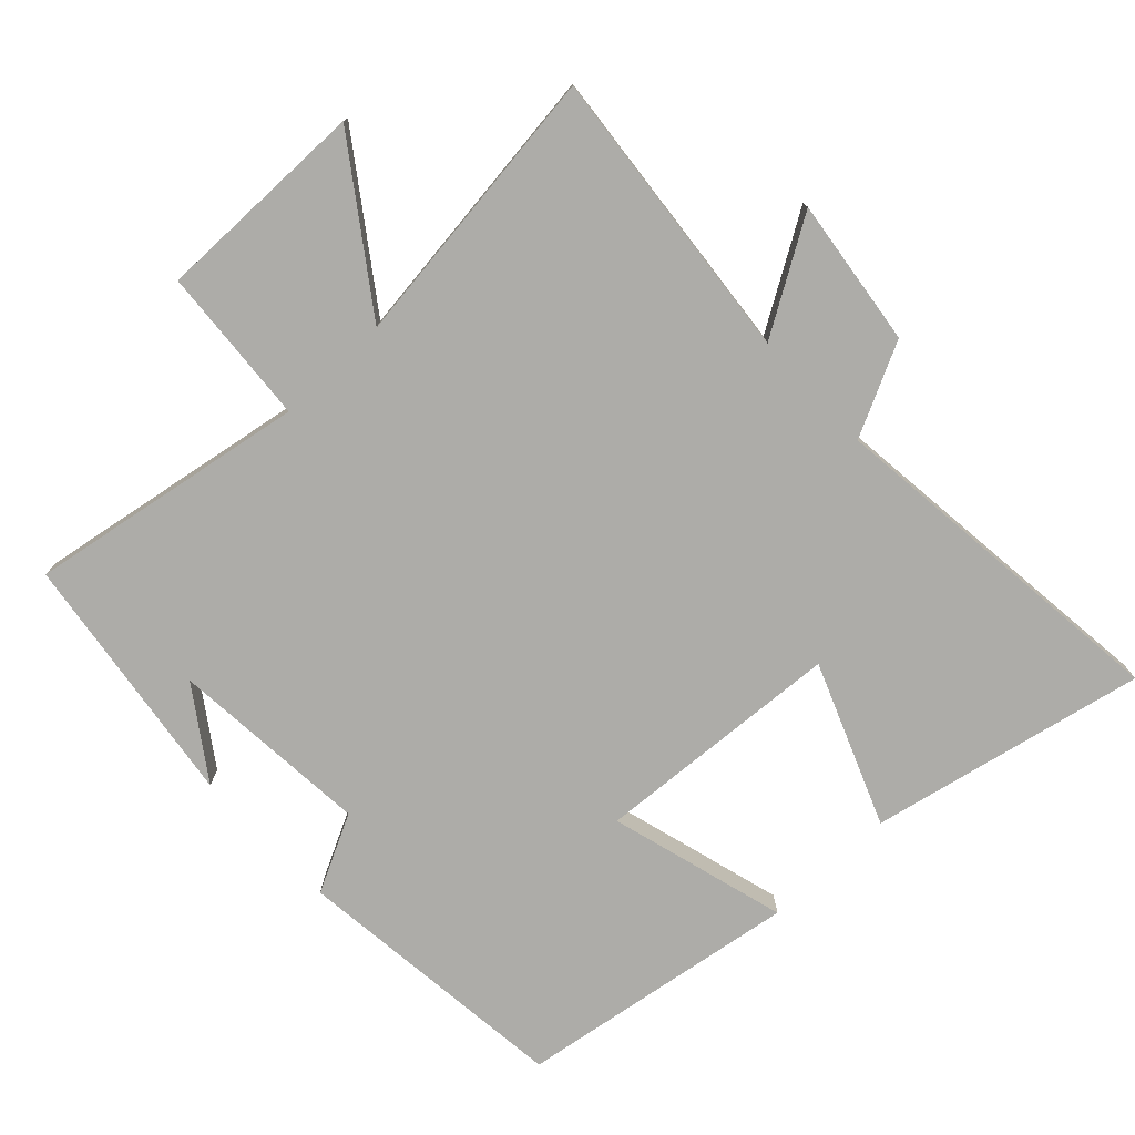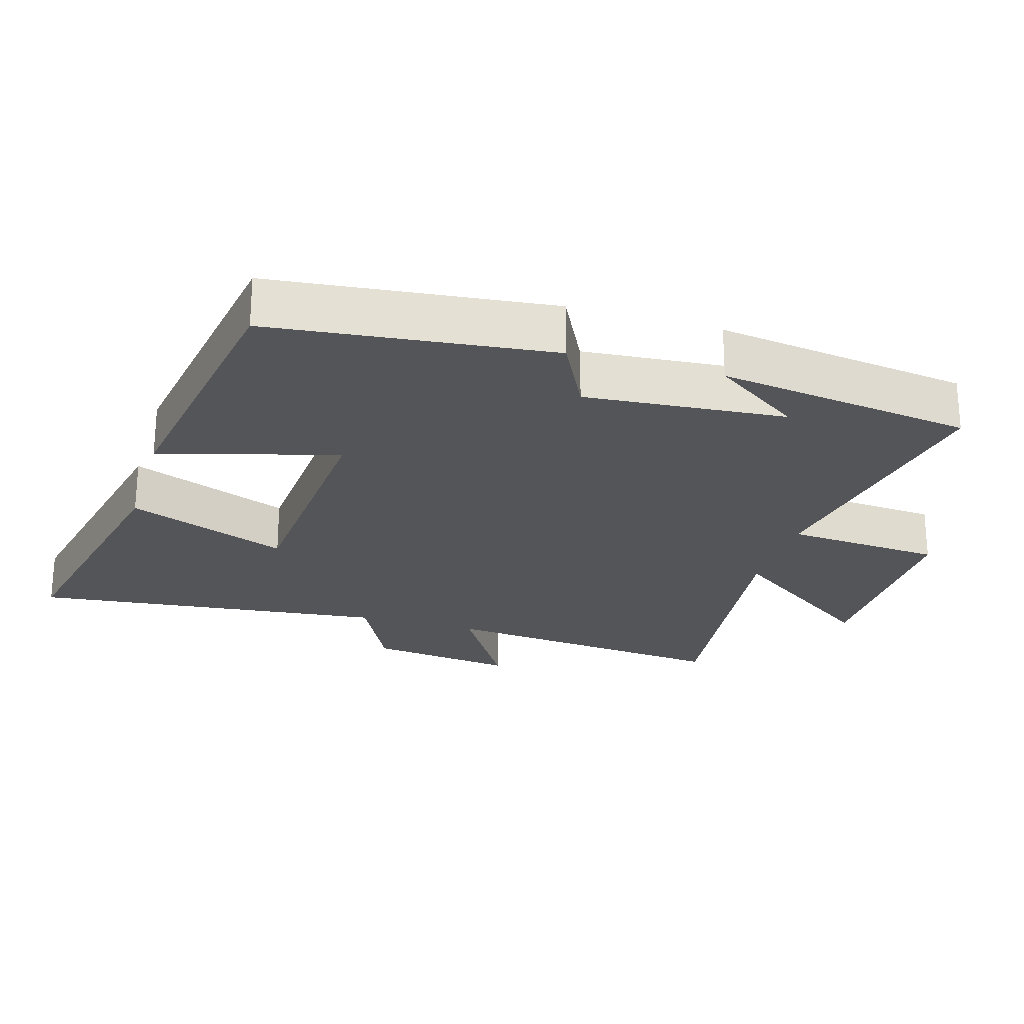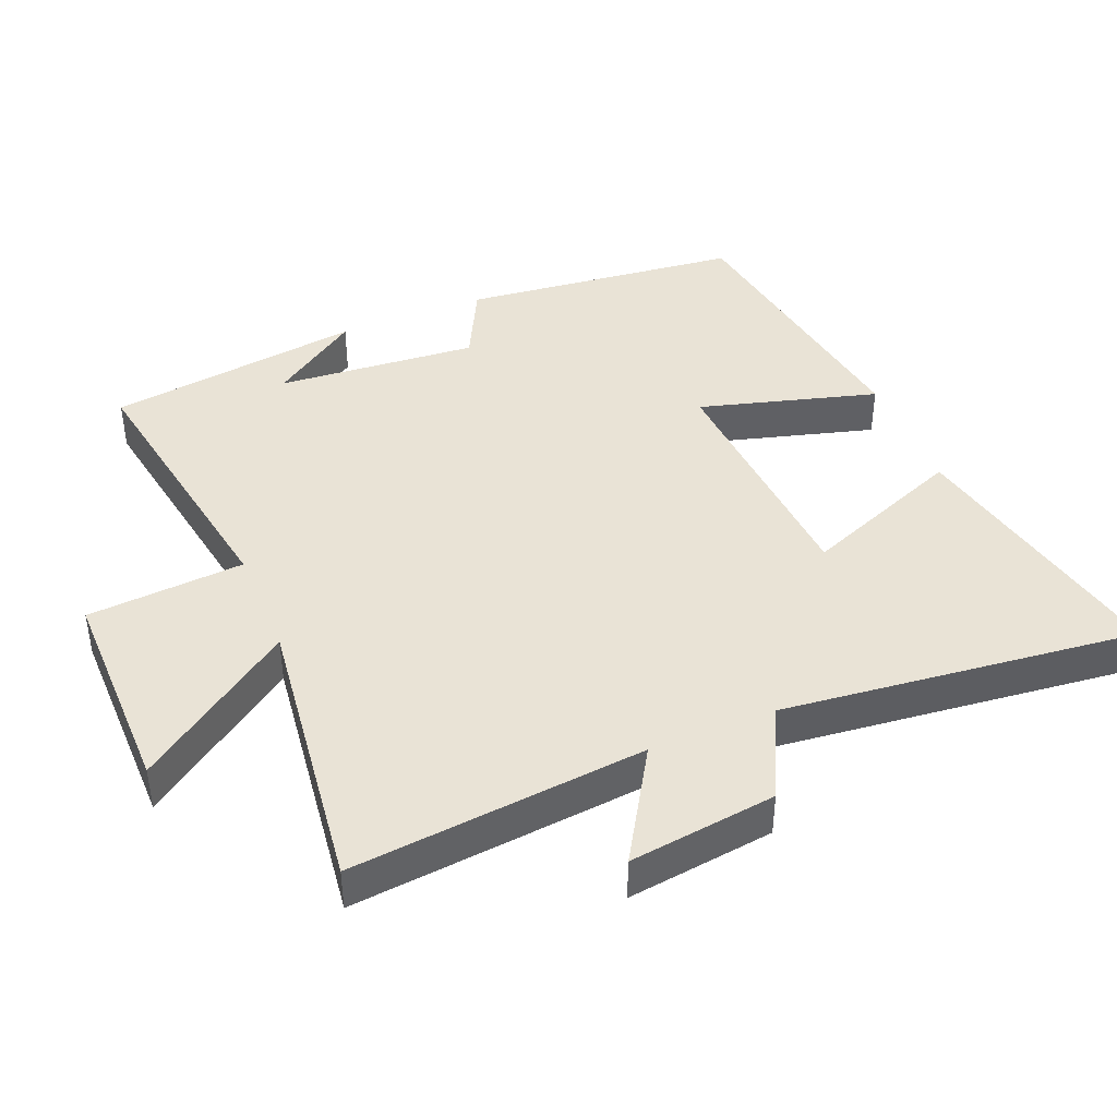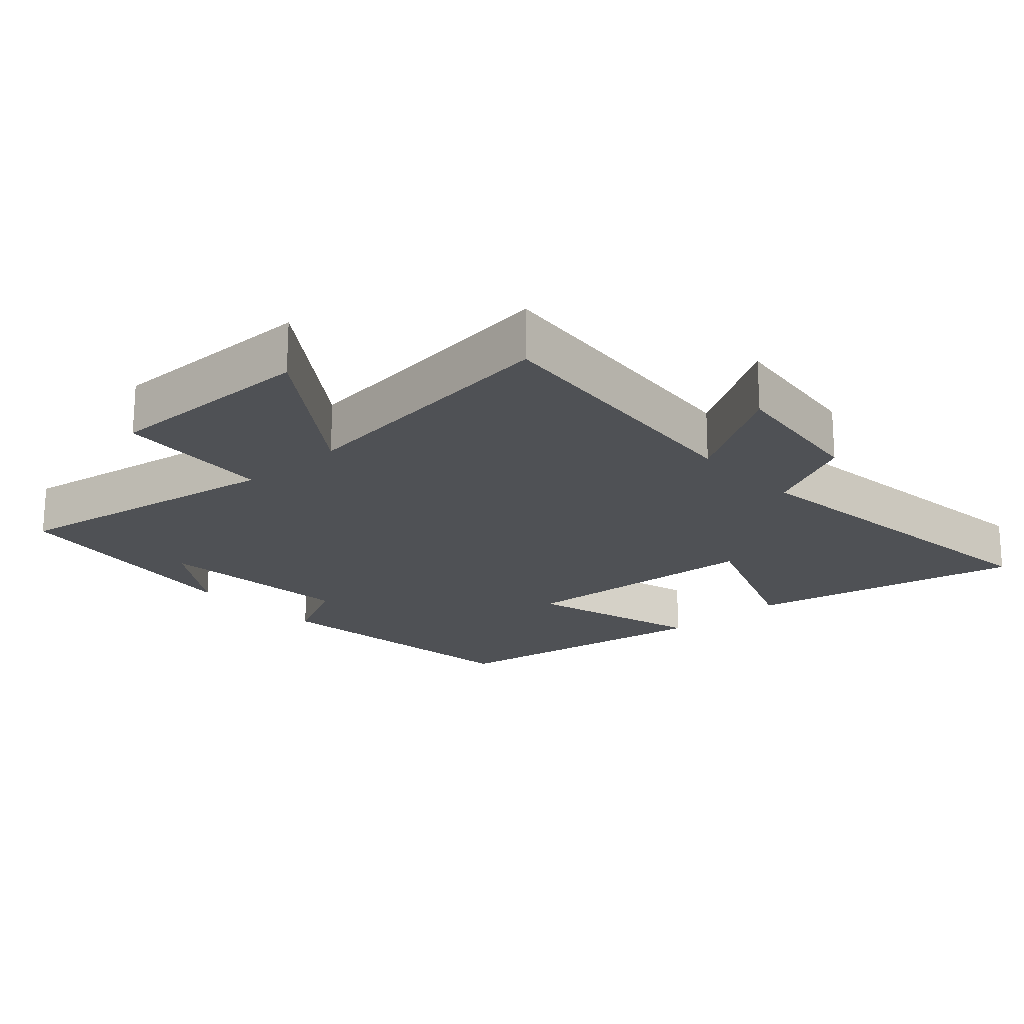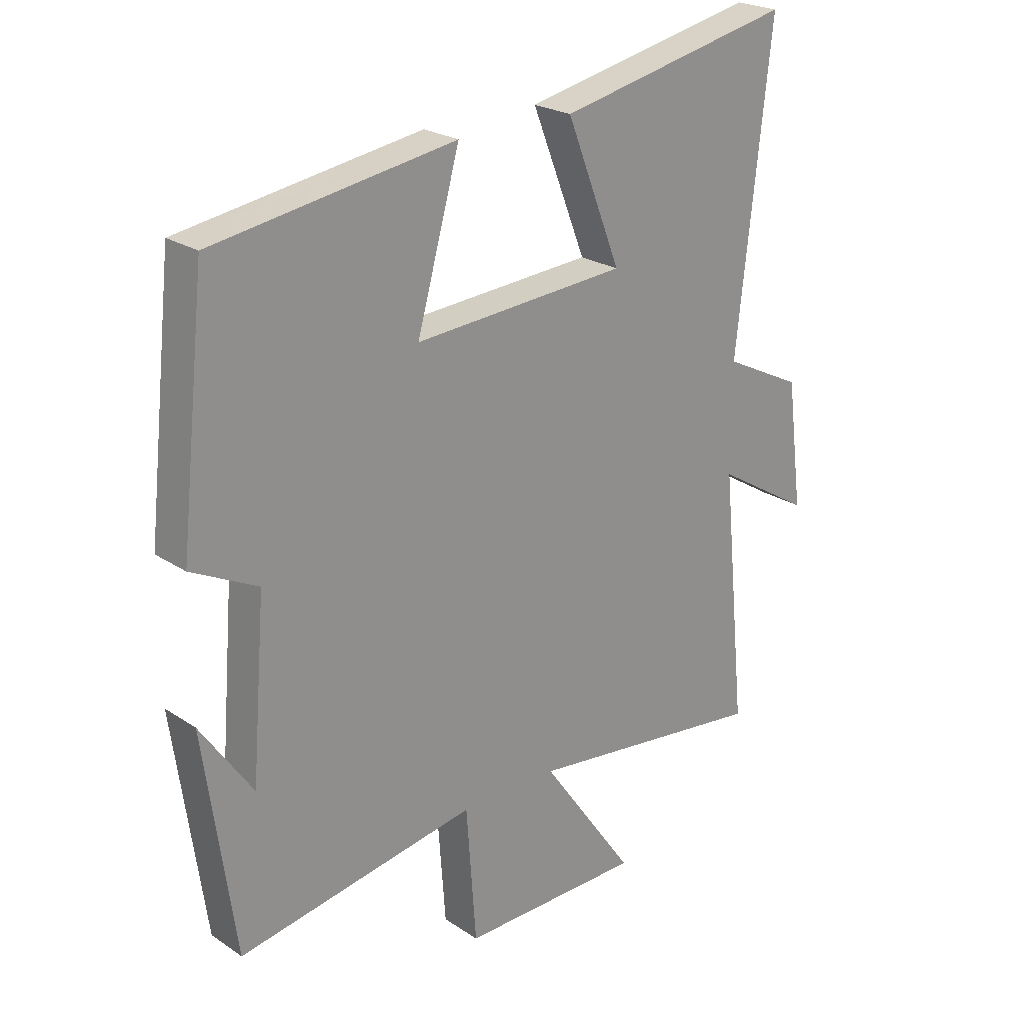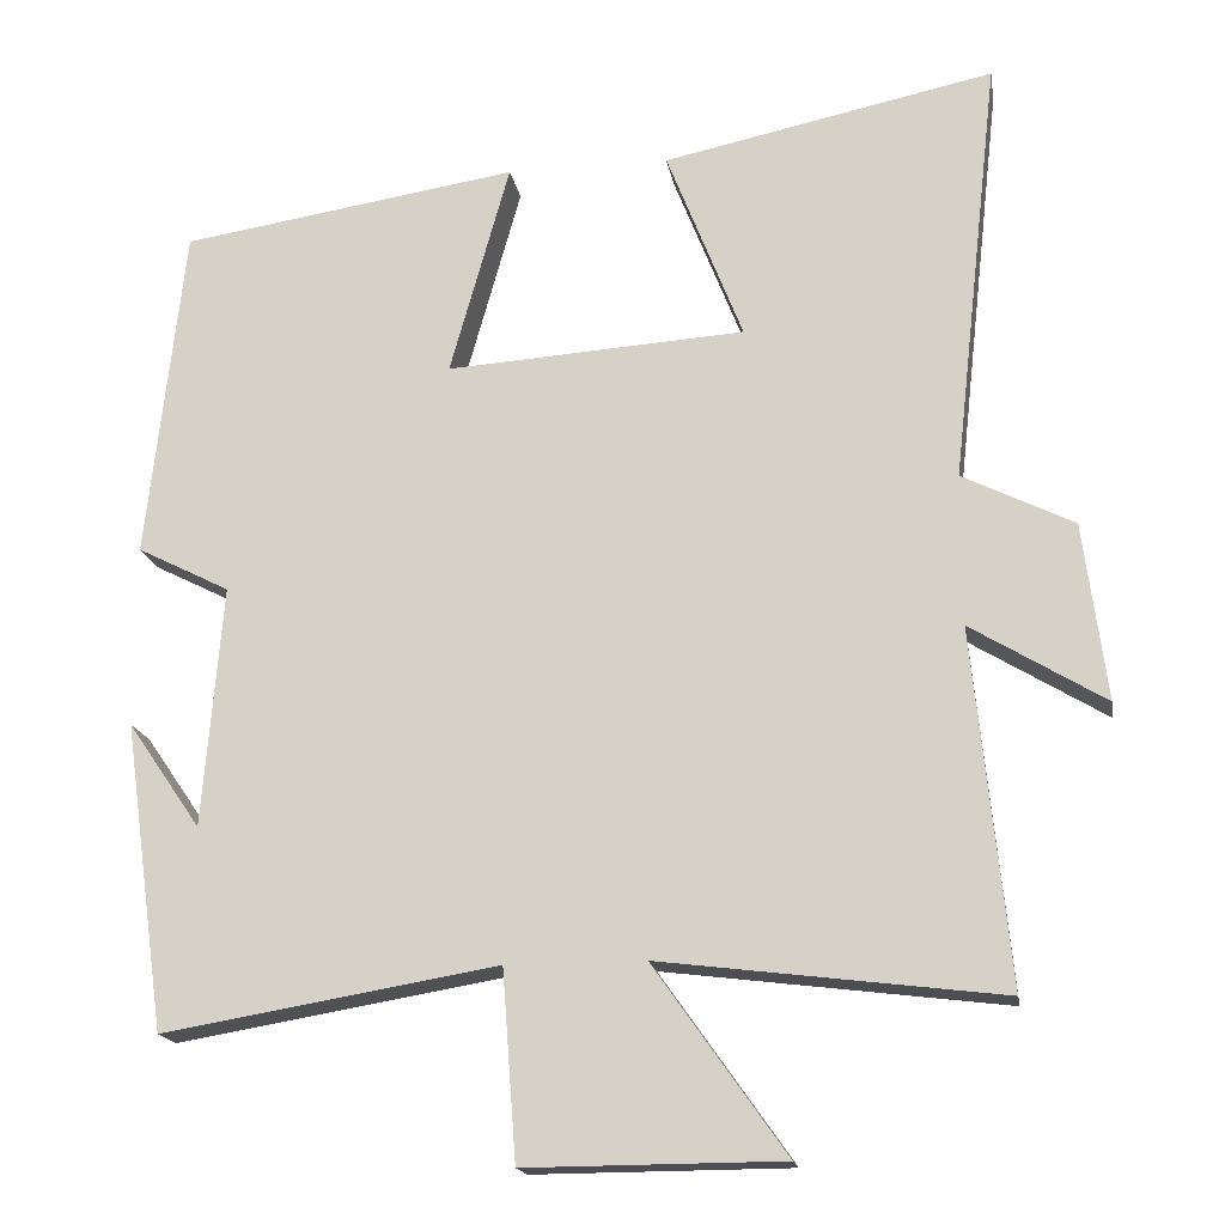
<metadata>
{"format":"obj","ext":"obj","renderer":"f3d","projection":"perspective","resolution":1024,"background":"white","views":[{"elev":-76.7,"azim":-136.7,"up":"+Y"},{"elev":-24.1,"azim":73.4,"up":"+Y"},{"elev":42.3,"azim":-112.4,"up":"+Y"},{"elev":-19.9,"azim":-137.6,"up":"+Y"},{"elev":23.5,"azim":137.9,"up":"+Z"},{"elev":-17.3,"azim":-170.6,"up":"+Z"}]}
</metadata>
<code>
v -0.543 0.07 -0.552
v -0.5 0.07 -0.12
v -0.663 0.07 -0.219
v -0.635 0.07 -0.003
v -0.5 0.07 0.064
v -0.558 0.07 0.585
v -0.155 0.07 0.5
v -0.248 0.07 0.264
v 0.116 0.07 0.24
v 0.043 0.07 0.5
v 0.455 0.07 0.436
v 0.5 0.07 0.027
v 0.387 0.07 -0.03
v 0.411 0.07 -0.324
v 0.5 0.07 -0.195
v 0.448 0.07 -0.569
v 0.04 0.07 -0.5
v 0.023 0.07 -0.73
v -0.289 0.07 -0.728
v -0.128 0.07 -0.5
v -0.543 0 -0.552
v -0.5 0 -0.12
v -0.663 0 -0.219
v -0.635 0 -0.003
v -0.5 0 0.064
v -0.558 0 0.585
v -0.155 0 0.5
v -0.248 0 0.264
v 0.116 0 0.24
v 0.043 0 0.5
v 0.455 0 0.436
v 0.5 0 0.027
v 0.387 0 -0.03
v 0.411 0 -0.324
v 0.5 0 -0.195
v 0.448 0 -0.569
v 0.04 0 -0.5
v 0.023 0 -0.73
v -0.289 0 -0.728
v -0.128 0 -0.5
f 17 18 19 20
f 14 15 16
f 14 16 17
f 13 14 17 20
f 11 12 13
f 10 11 13
f 9 10 13
f 20 1 2
f 13 20 2
f 9 13 2
f 8 9 2
f 5 6 7 8
f 3 4 5
f 2 3 5 8
f 40 39 38 37
f 36 35 34
f 37 36 34
f 40 37 34 33
f 33 32 31
f 33 31 30
f 33 30 29
f 22 21 40
f 22 40 33
f 22 33 29
f 22 29 28
f 28 27 26 25
f 25 24 23
f 28 25 23 22
f 1 21 22 2
f 2 22 23 3
f 3 23 24 4
f 4 24 25 5
f 5 25 26 6
f 6 26 27 7
f 7 27 28 8
f 8 28 29 9
f 9 29 30 10
f 10 30 31 11
f 11 31 32 12
f 12 32 33 13
f 13 33 34 14
f 14 34 35 15
f 15 35 36 16
f 16 36 37 17
f 17 37 38 18
f 18 38 39 19
f 19 39 40 20
f 20 40 21 1

</code>
